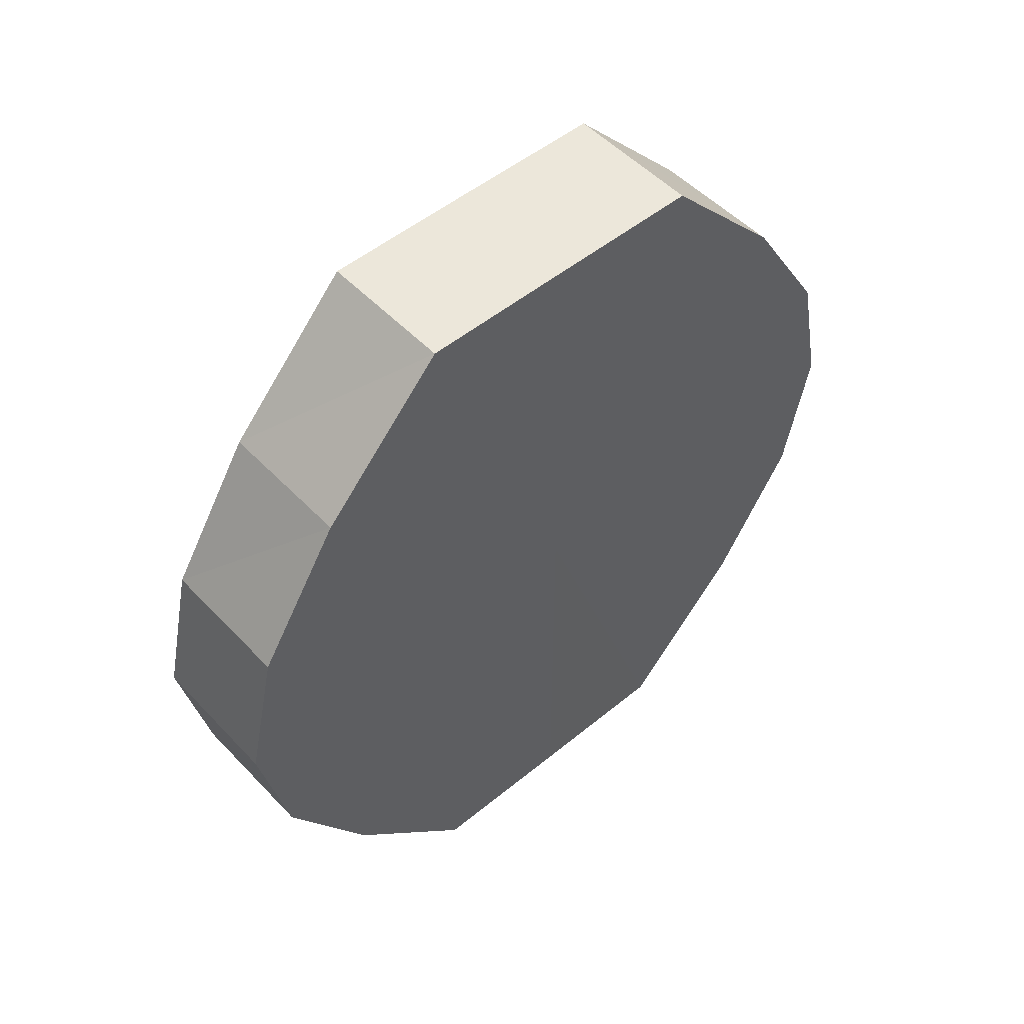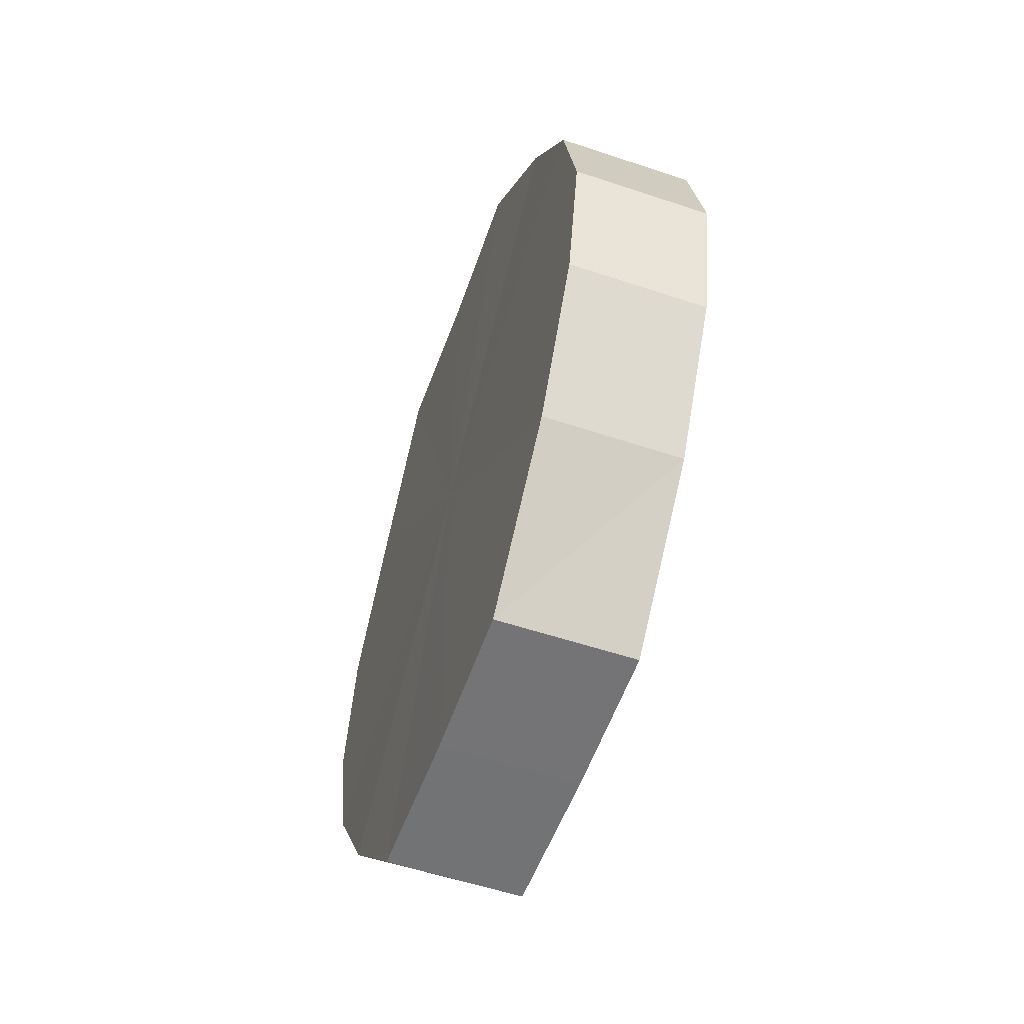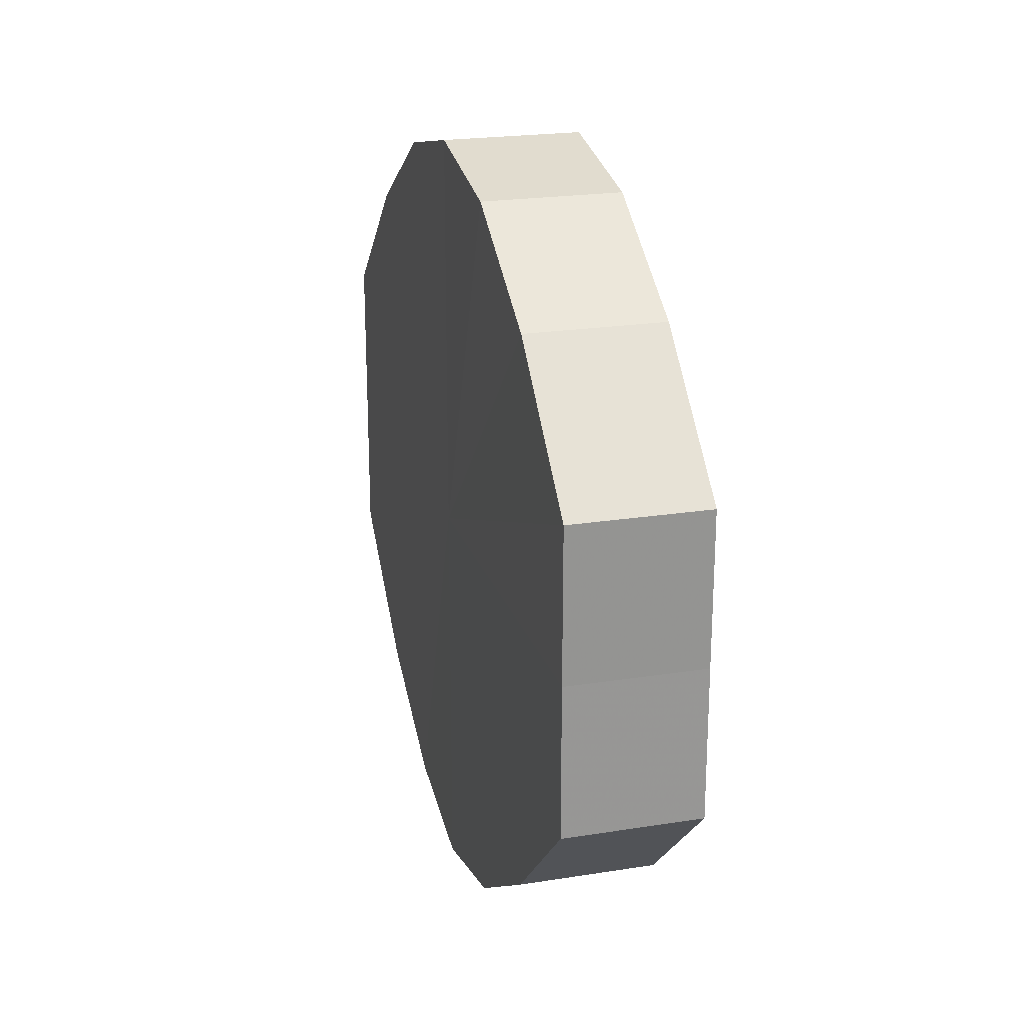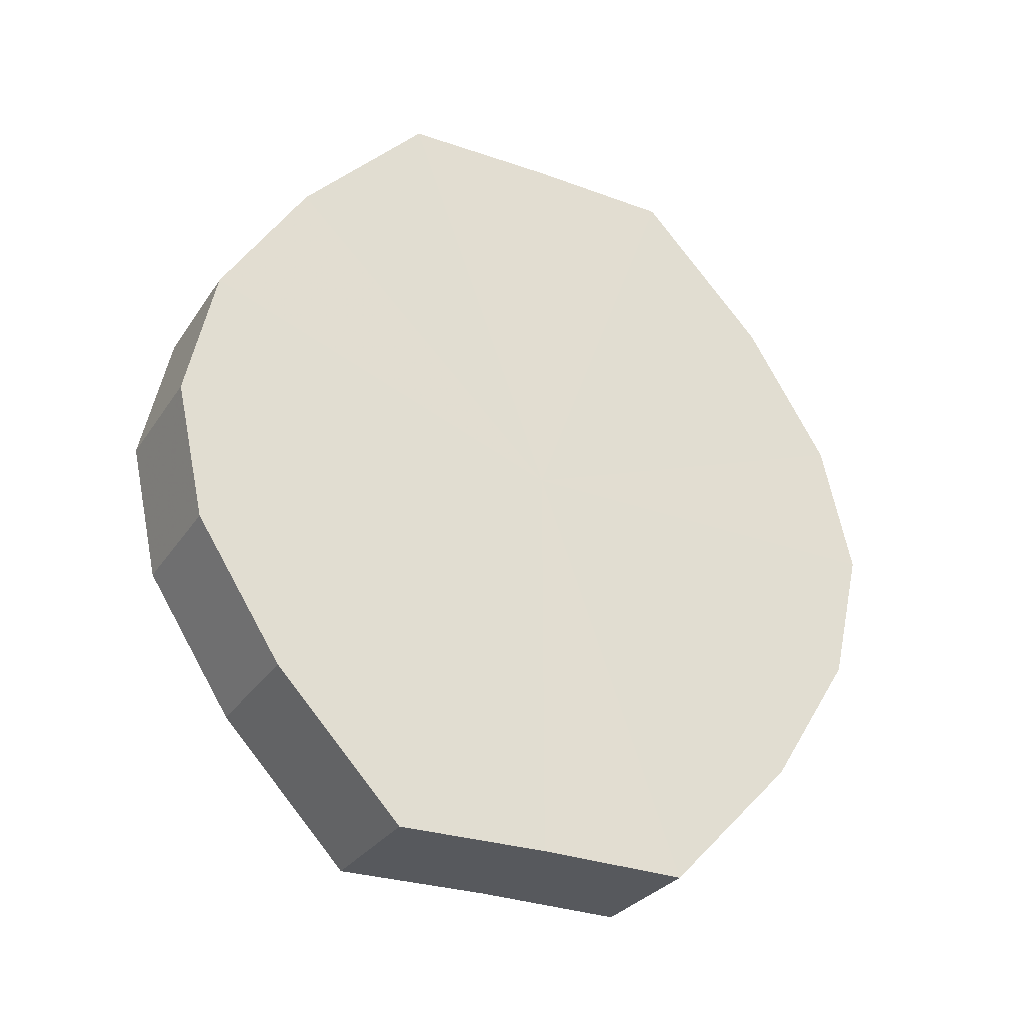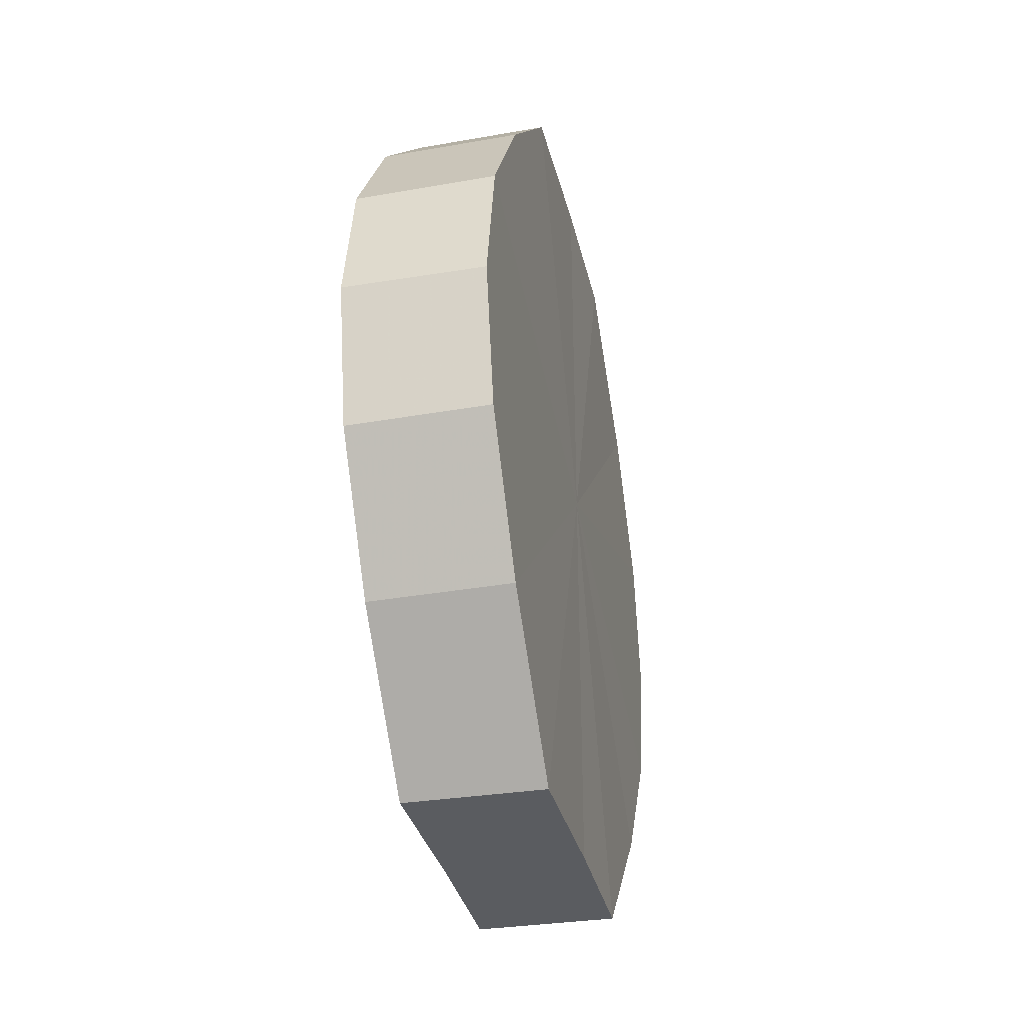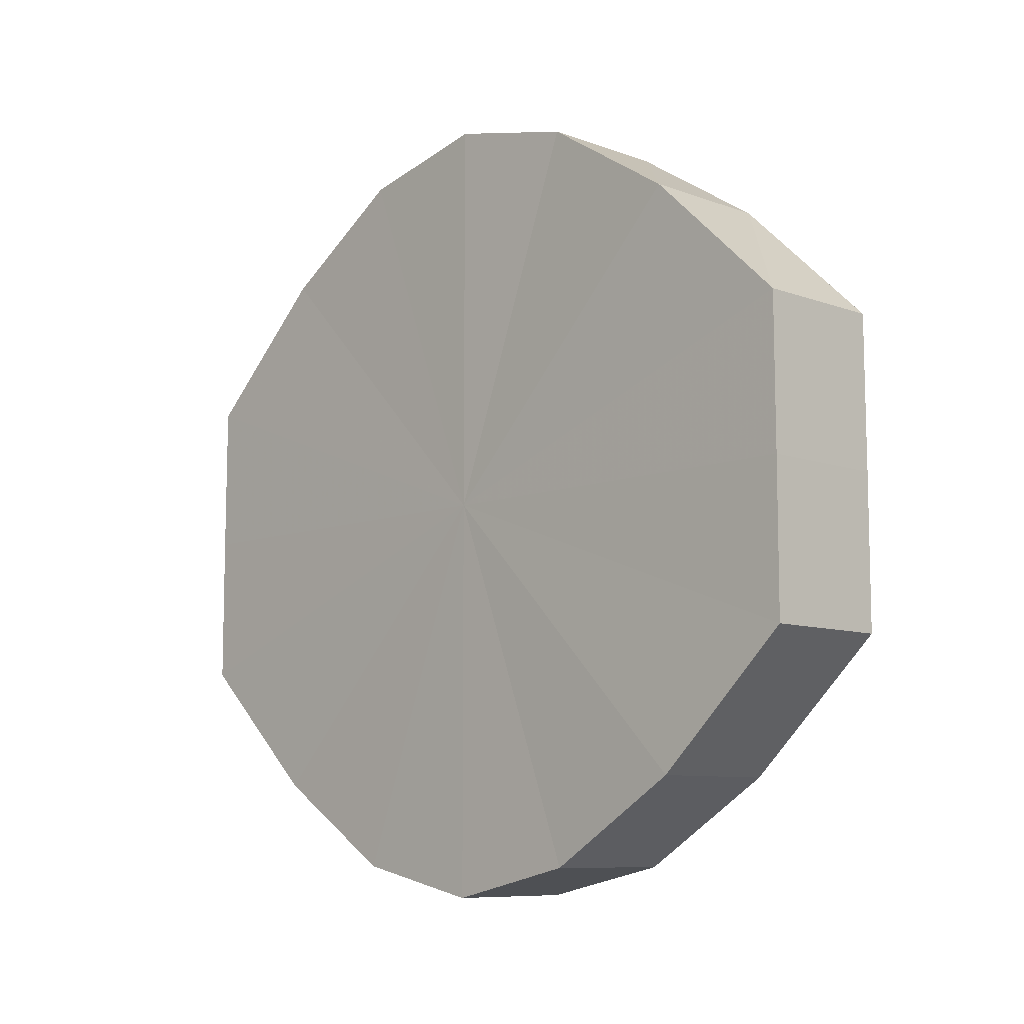
<metadata>
{"format":"obj","ext":"obj","renderer":"f3d","projection":"perspective","resolution":1024,"background":"white","views":[{"elev":50.9,"azim":48.0,"up":"+Y"},{"elev":-55.7,"azim":-19.2,"up":"+Y"},{"elev":21.9,"azim":-15.6,"up":"+Z"},{"elev":-29.2,"azim":62.3,"up":"+Y"},{"elev":-33.8,"azim":13.1,"up":"+Y"},{"elev":-8.9,"azim":-44.5,"up":"+Z"}]}
</metadata>
<code>
o 1861
v 2205 1877 8.274
v 2205 1877 8.286
v 2205 1877 8.274
v 2205 1877 8.295
v 2205 1877 8.286
v 2205 1877 8.263
v 2205 1877 8.263
v 2205 1877 8.302
v 2205 1877 8.295
v 2205 1877 8.254
v 2205 1877 8.254
v 2205 1877 8.304
v 2205 1877 8.302
v 2205 1877 8.247
v 2205 1877 8.247
v 2205 1877 8.302
v 2205 1877 8.304
v 2205 1877 8.245
v 2205 1877 8.245
v 2205 1877 8.295
v 2205 1877 8.302
v 2205 1877 8.247
v 2205 1877 8.247
v 2205 1877 8.286
v 2205 1877 8.295
v 2205 1877 8.254
v 2205 1877 8.254
v 2205 1877 8.274
v 2205 1877 8.286
v 2205 1877 8.263
v 2205 1877 8.263
v 2205 1877 8.274
v 2205 1877 8.274
v 2205 1877 8.286
v 2205 1877 8.286
v 2205 1877 8.295
v 2205 1877 8.295
v 2205 1877 8.263
v 2205 1877 8.274
v 2205 1877 8.254
v 2205 1877 8.263
v 2205 1877 8.302
v 2205 1877 8.302
v 2205 1877 8.247
v 2205 1877 8.254
v 2205 1877 8.245
v 2205 1877 8.247
v 2205 1877 8.304
v 2205 1877 8.304
v 2205 1877 8.247
v 2205 1877 8.245
v 2205 1877 8.254
v 2205 1877 8.247
v 2205 1877 8.302
v 2205 1877 8.302
v 2205 1877 8.263
v 2205 1877 8.254
v 2205 1877 8.274
v 2205 1877 8.263
v 2205 1877 8.295
v 2205 1877 8.295
v 2205 1877 8.286
v 2205 1877 8.274
v 2205 1877 8.286
v 2205 1877 8.274
v 2205 1877 8.286
v 2205 1877 8.274
v 2205 1877 8.295
v 2205 1877 8.263
v 2205 1877 8.302
v 2205 1877 8.254
v 2205 1877 8.304
v 2205 1877 8.247
v 2205 1877 8.302
v 2205 1877 8.245
v 2205 1877 8.295
v 2205 1877 8.247
v 2205 1877 8.286
v 2205 1877 8.254
v 2205 1877 8.274
v 2205 1877 8.263
v 2205 1877 8.274
v 2205 1877 8.274
v 2205 1877 8.286
v 2205 1877 8.263
v 2205 1877 8.295
v 2205 1877 8.254
v 2205 1877 8.302
v 2205 1877 8.247
v 2205 1877 8.304
v 2205 1877 8.245
v 2205 1877 8.302
v 2205 1877 8.247
v 2205 1877 8.295
v 2205 1877 8.254
v 2205 1877 8.286
v 2205 1877 8.263
v 2205 1877 8.274
f 1 2 3
f 2 4 5
f 6 1 7
f 4 8 9
f 10 6 11
f 8 12 13
f 14 10 15
f 12 16 17
f 18 14 19
f 16 20 21
f 22 18 23
f 20 24 25
f 26 22 27
f 24 28 29
f 30 26 31
f 28 30 32
f 33 34 35
f 35 36 37
f 38 39 33
f 40 41 38
f 37 42 43
f 44 45 40
f 46 47 44
f 43 48 49
f 50 51 46
f 52 53 50
f 49 54 55
f 56 57 52
f 58 59 56
f 55 60 61
f 62 63 58
f 61 64 62
f 65 66 67
f 65 68 66
f 65 67 69
f 65 70 68
f 65 69 71
f 65 72 70
f 65 71 73
f 65 74 72
f 65 73 75
f 65 76 74
f 65 75 77
f 65 78 76
f 65 77 79
f 65 80 78
f 65 79 81
f 65 81 80
f 82 83 84
f 82 85 83
f 82 84 86
f 82 87 85
f 82 86 88
f 82 89 87
f 82 88 90
f 82 91 89
f 82 90 92
f 82 93 91
f 82 92 94
f 82 95 93
f 82 94 96
f 82 97 95
f 82 96 98
f 82 98 97

</code>
